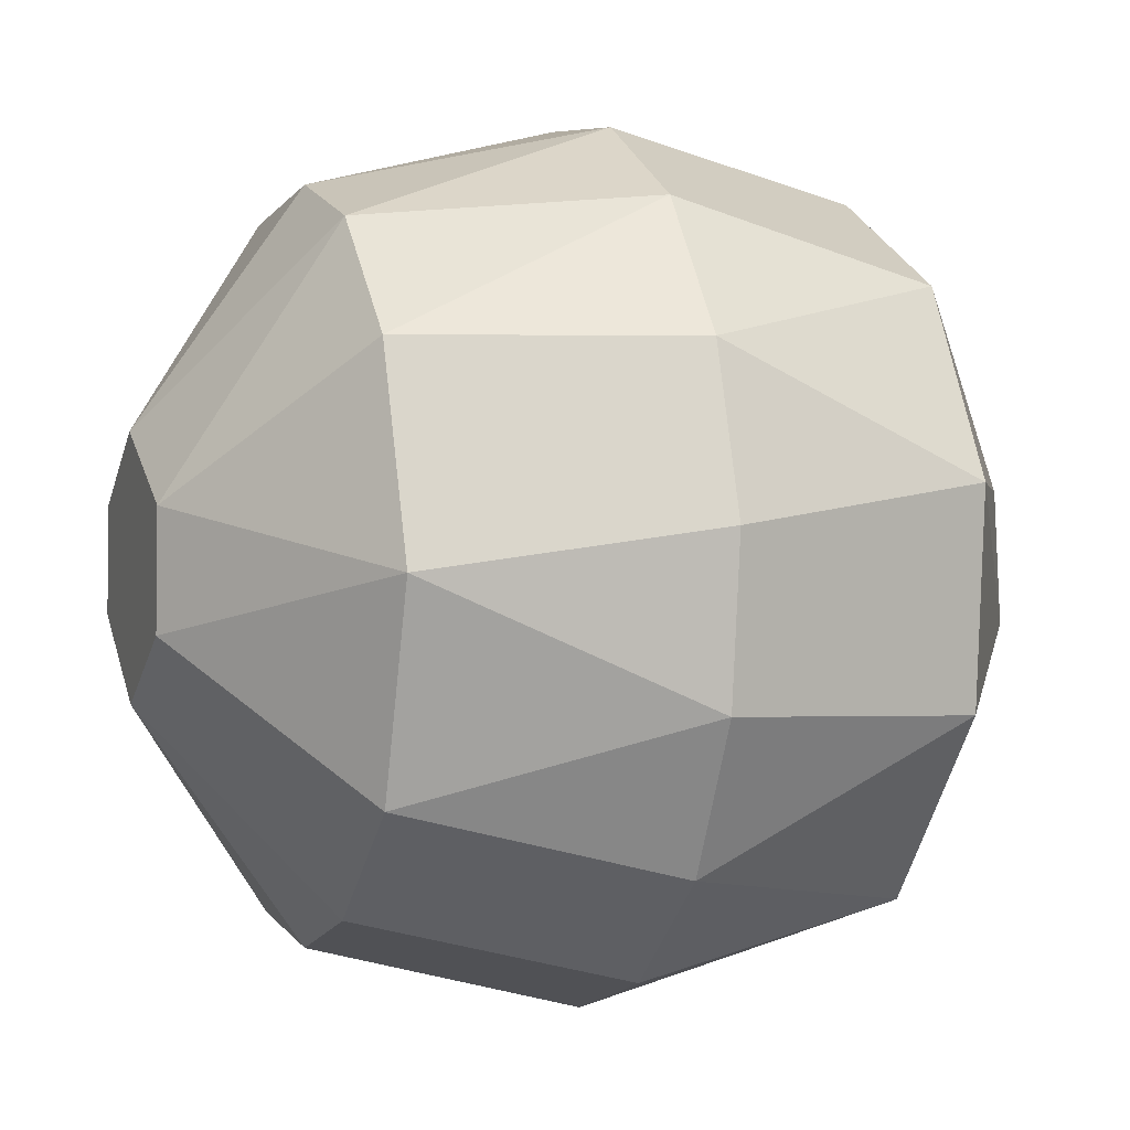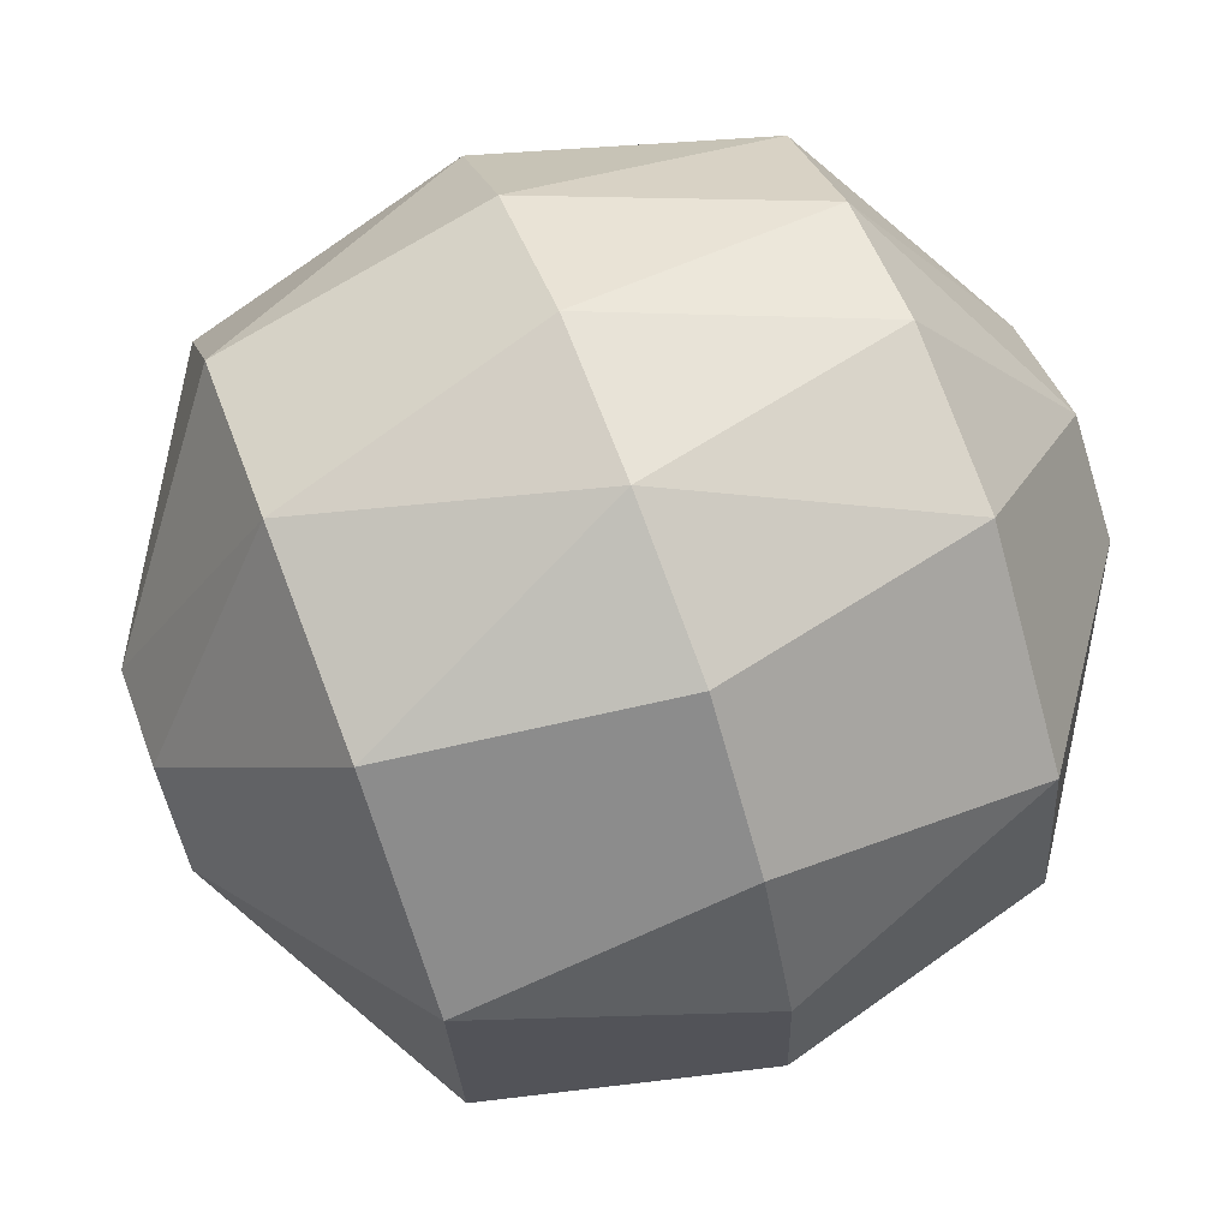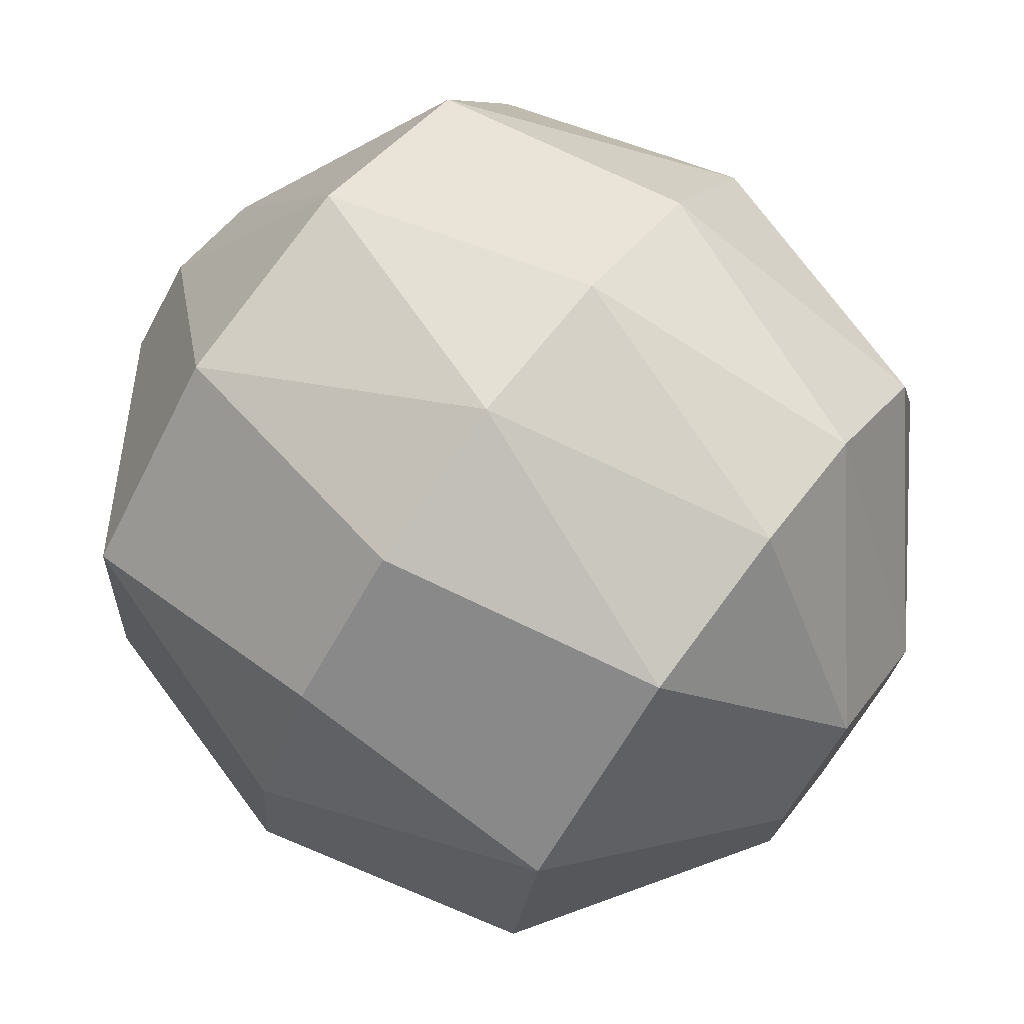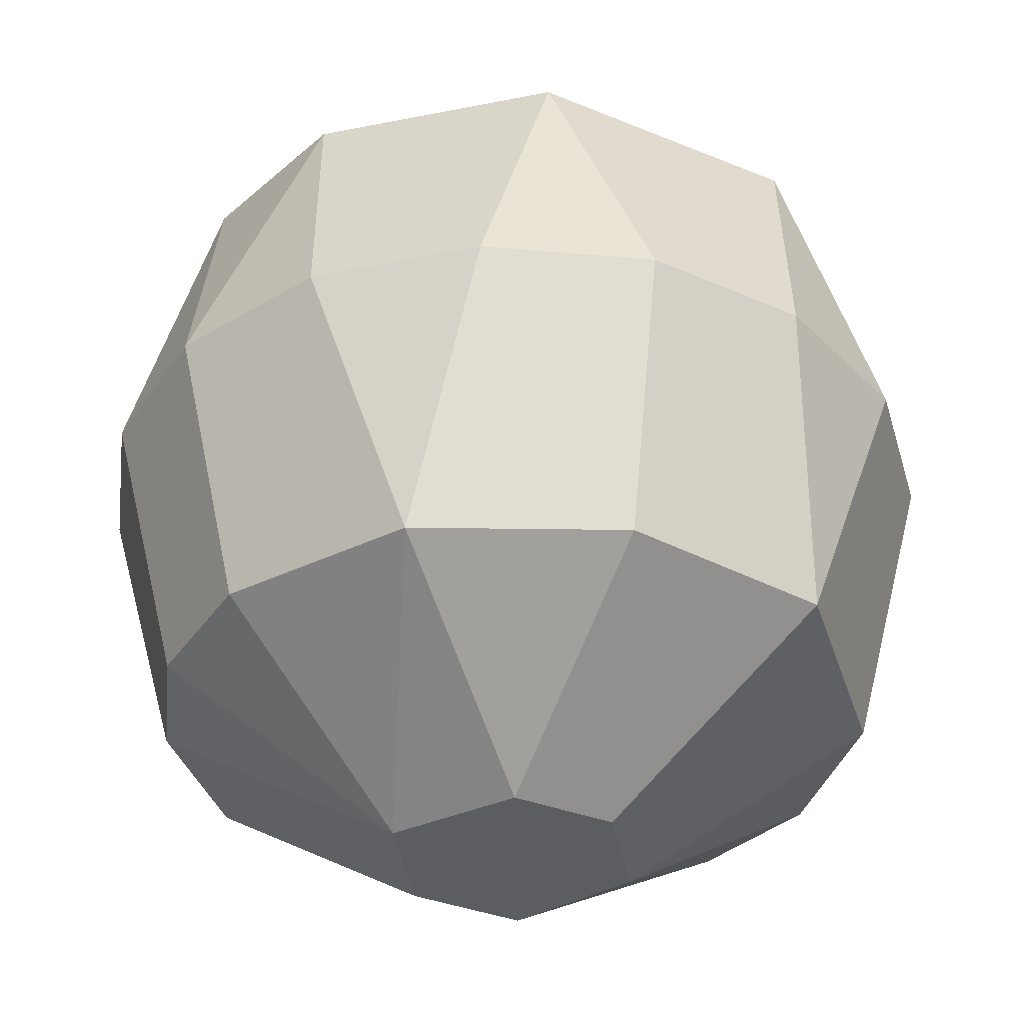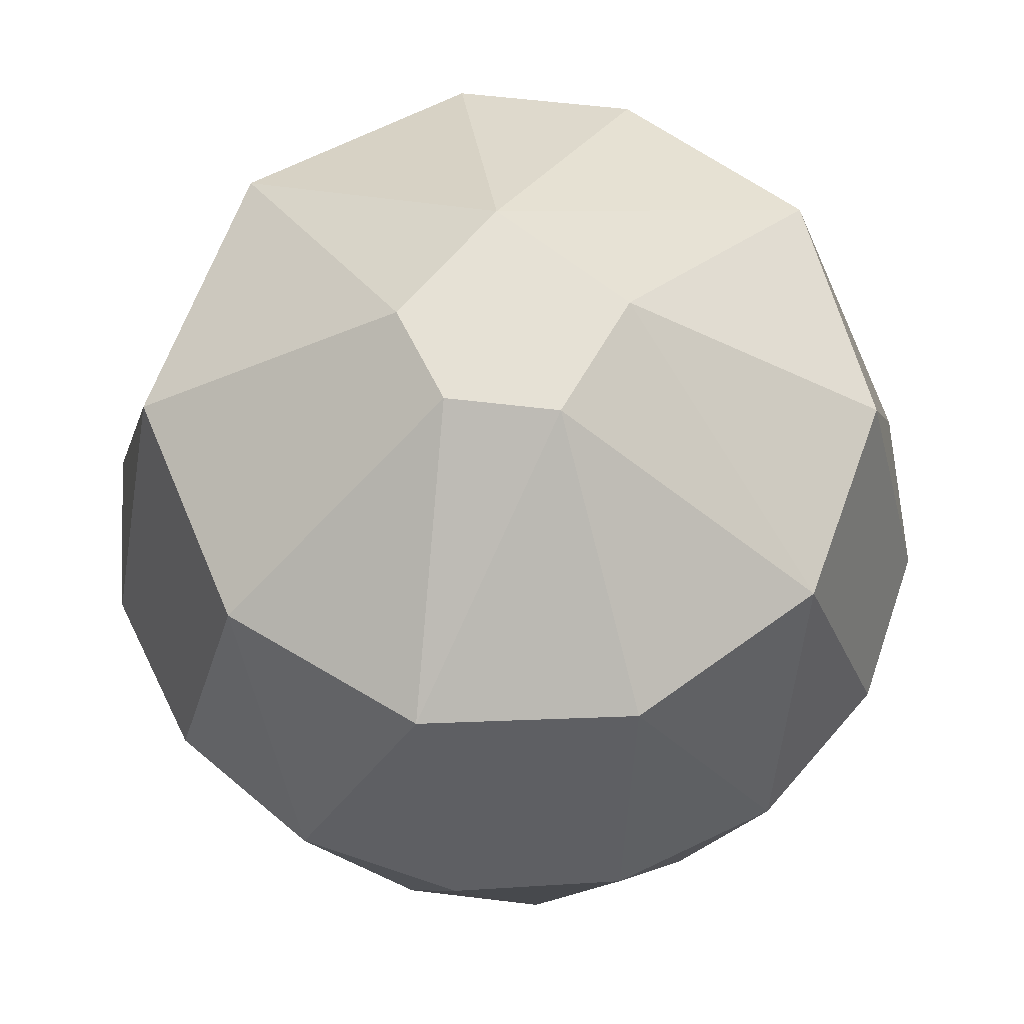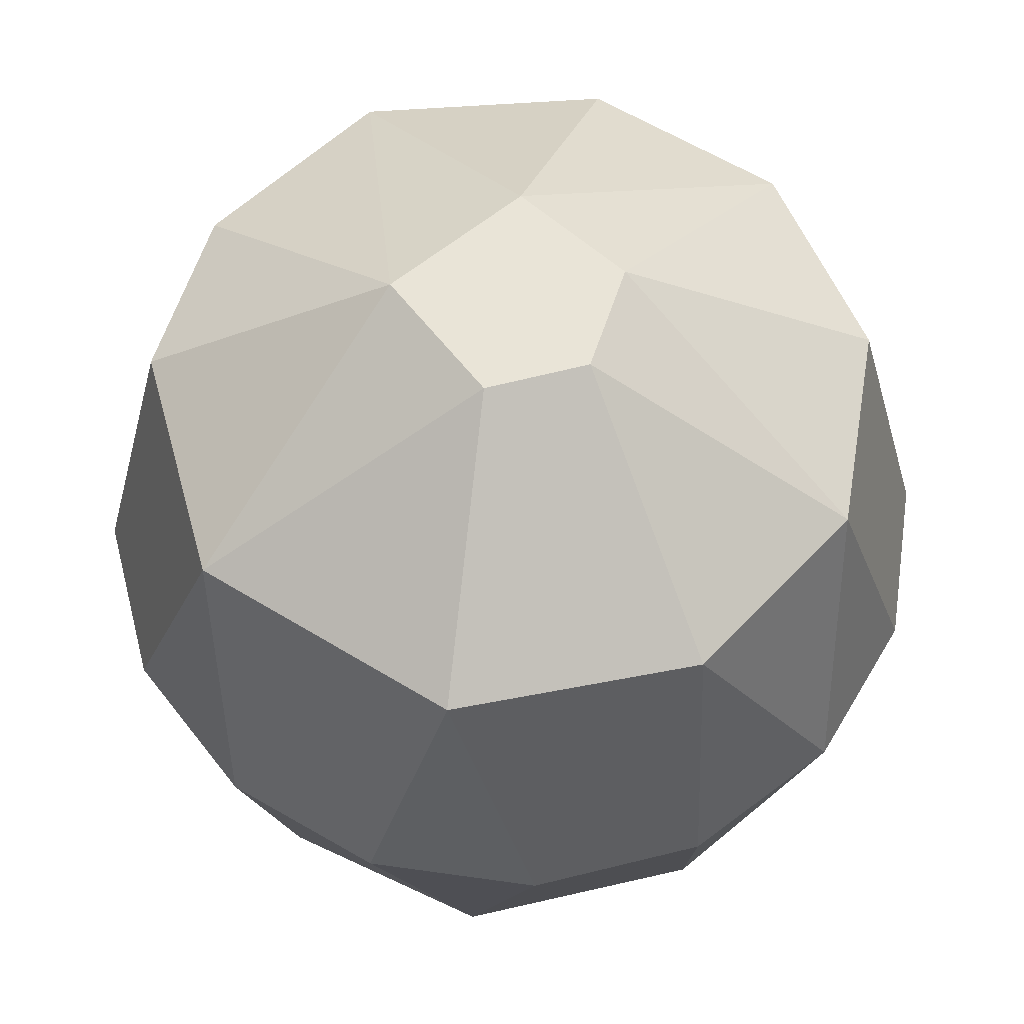
<metadata>
{"format":"obj","ext":"obj","renderer":"f3d","projection":"perspective","resolution":1024,"background":"white","views":[{"elev":0.6,"azim":-110.1,"up":"+Y"},{"elev":71.8,"azim":69.3,"up":"+Y"},{"elev":73.3,"azim":127.1,"up":"+Y"},{"elev":-36.4,"azim":66.3,"up":"+Z"},{"elev":64.5,"azim":-155.4,"up":"+Z"},{"elev":61.1,"azim":126.3,"up":"+Z"}]}
</metadata>
<code>
o Cylinder
v 0.000414 0.006138 -0.02089
v 0.001025 0.005154 0.02089
v 0.005293 0.002829 -0.02089
v 0.005569 -0.002307 -0.02089
v 0.004899 0.002029 0.02089
v 0.002977 -0.004781 0.02093
v 0.000197 -0.006252 -0.0209
v -0.005192 -0.002966 -0.02089
v -0.005505 0.002728 -0.0209
v -0.004625 -0.002884 0.0209
v -0.004036 0.003526 0.02089
v 0.00184 0.02088 6.5e-05
v 0.009762 0.01859 -6.5e-05
v 0.01622 0.01331 0
v 0.02008 0.006091 0
v 0.02088 -0.00184 6.5e-05
v 0.01859 -0.009762 -6.5e-05
v 0.01331 -0.01622 0
v 0.006091 -0.02008 0
v -0.00184 -0.02088 6.5e-05
v -0.009762 -0.01859 -6.5e-05
v -0.01622 -0.01331 0
v -0.02008 -0.006091 0
v -0.02088 0.00184 6.5e-05
v -0.01859 0.009762 -6.5e-05
v -0.01331 0.01622 0
v -0.006091 0.02008 0
v 0.00653 0.01636 -0.0133
v 0.01552 0.00875 -0.01325
v 0.01744 -0.001661 -0.01326
v 0.01368 -0.01123 -0.01342
v 0.005317 -0.01666 -0.01326
v -0.001661 -0.01744 -0.01326
v -0.008224 -0.01539 -0.01333
v -0.01446 -0.01009 -0.01325
v -0.01768 -8.5e-05 -0.01325
v -0.01459 0.009749 -0.01337
v -0.008466 0.01531 -0.01326
v -0.001924 0.01737 -0.01331
v 0.007145 0.0161 0.01329
v 0.0159 0.008034 0.01325
v 0.01695 -0.005433 0.01332
v 0.009585 -0.01478 0.0133
v 0.001497 -0.01742 0.0133
v -0.008756 -0.01551 0.01325
v -0.01637 -0.006517 0.0133
v -0.0172 0.003746 0.01333
v -0.01221 0.01272 0.01325
v -0.003123 0.01733 0.01333
f 49 2 40
f 5 42 41
f 5 41 40 2
f 6 43 42
f 6 44 43
f 44 6 45
f 10 46 45
f 10 47 46
f 47 11 48
f 11 49 48
f 25 37 36 24
f 27 39 38
f 26 38 37
f 23 36 35
f 12 28 39
f 31 7 4
f 36 9 8
f 38 1 9
f 49 12 27
f 48 26 25
f 47 25 24
f 46 23 22
f 45 22 21
f 45 21 20
f 44 20 19
f 43 19 18
f 42 17 16
f 41 15 14
f 40 13 12
f 5 6 42
f 6 10 45
f 10 11 47
f 2 11 10 6 5
f 11 2 49
f 7 8 9 1 3 4
f 27 12 39
f 26 27 38
f 25 26 37
f 35 34 21 22
f 23 24 36
f 22 23 35
f 21 34 33 20
f 33 32 19 20
f 32 31 18 19
f 17 31 30 16
f 17 18 31
f 30 29 15 16
f 29 28 13 14
f 14 15 29
f 3 1 28 29
f 28 12 13
f 39 28 1
f 30 4 3 29
f 8 7 34 35
f 4 30 31
f 31 32 7
f 7 32 33
f 7 33 34
f 27 26 48 49
f 8 35 36
f 9 36 37
f 37 38 9
f 1 38 39
f 24 23 46 47
f 47 48 25
f 18 17 42 43
f 45 46 22
f 44 45 20
f 43 44 19
f 16 15 41 42
f 14 13 40 41
f 49 40 12

</code>
